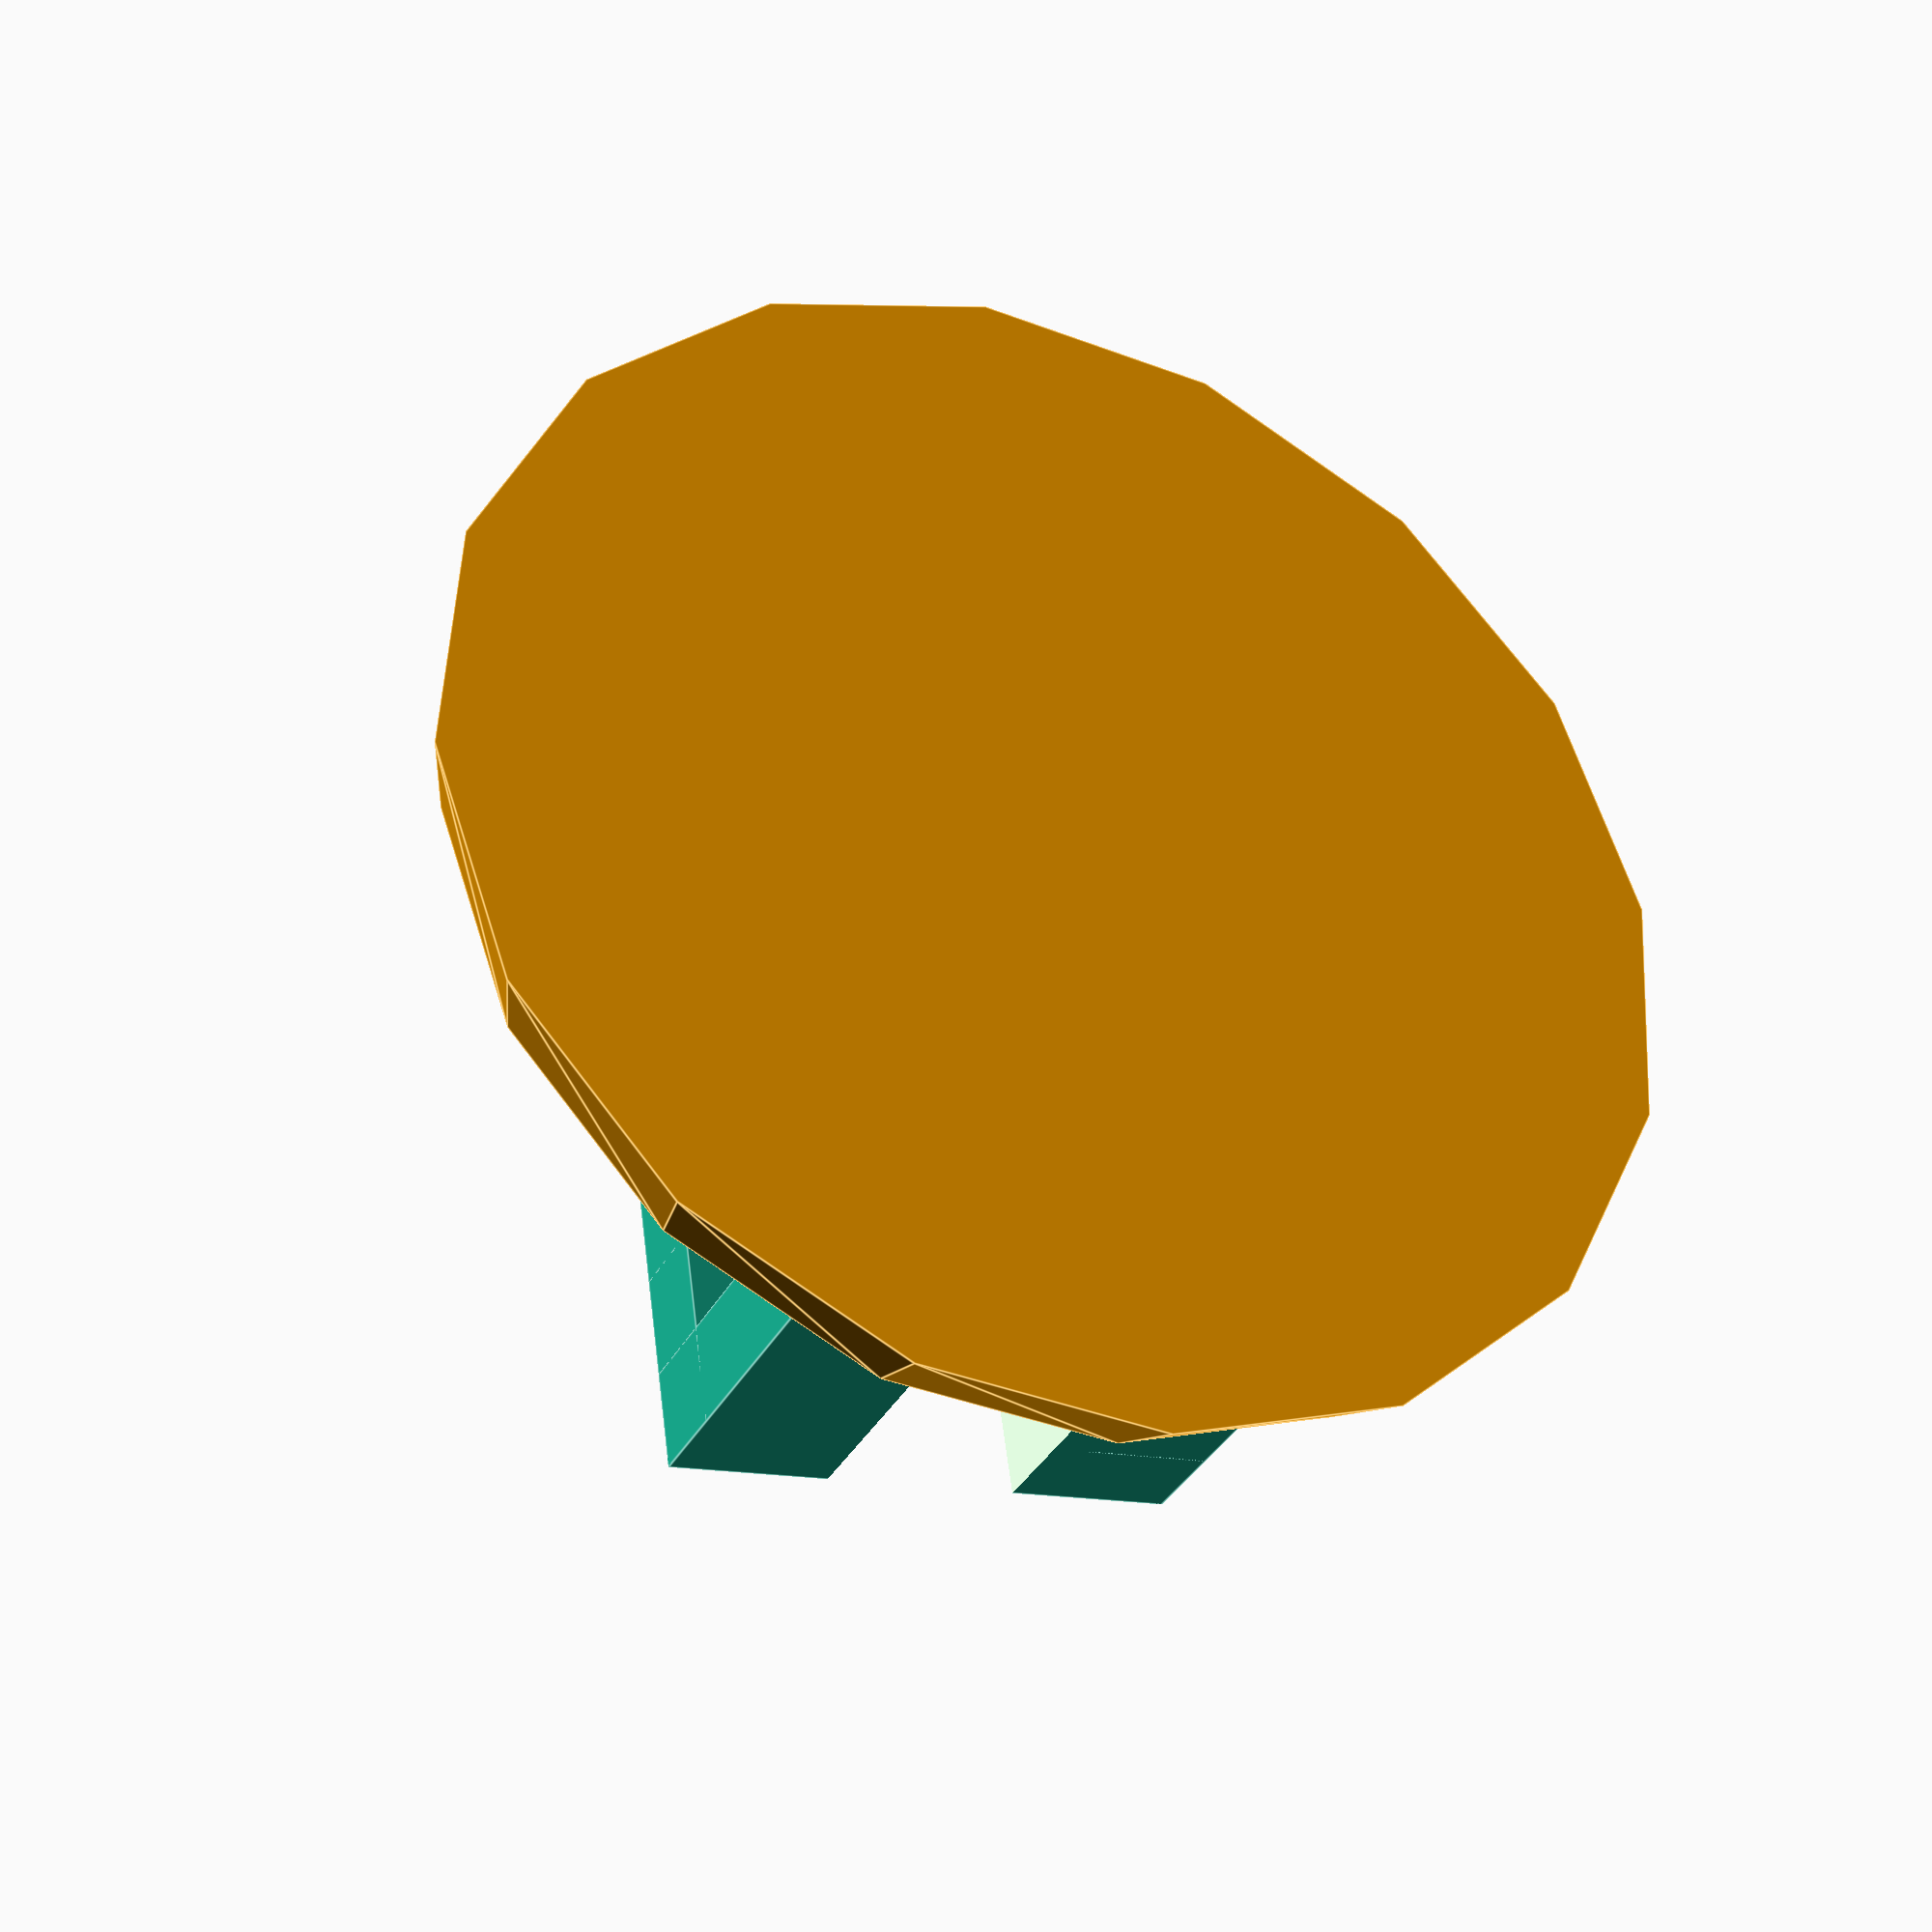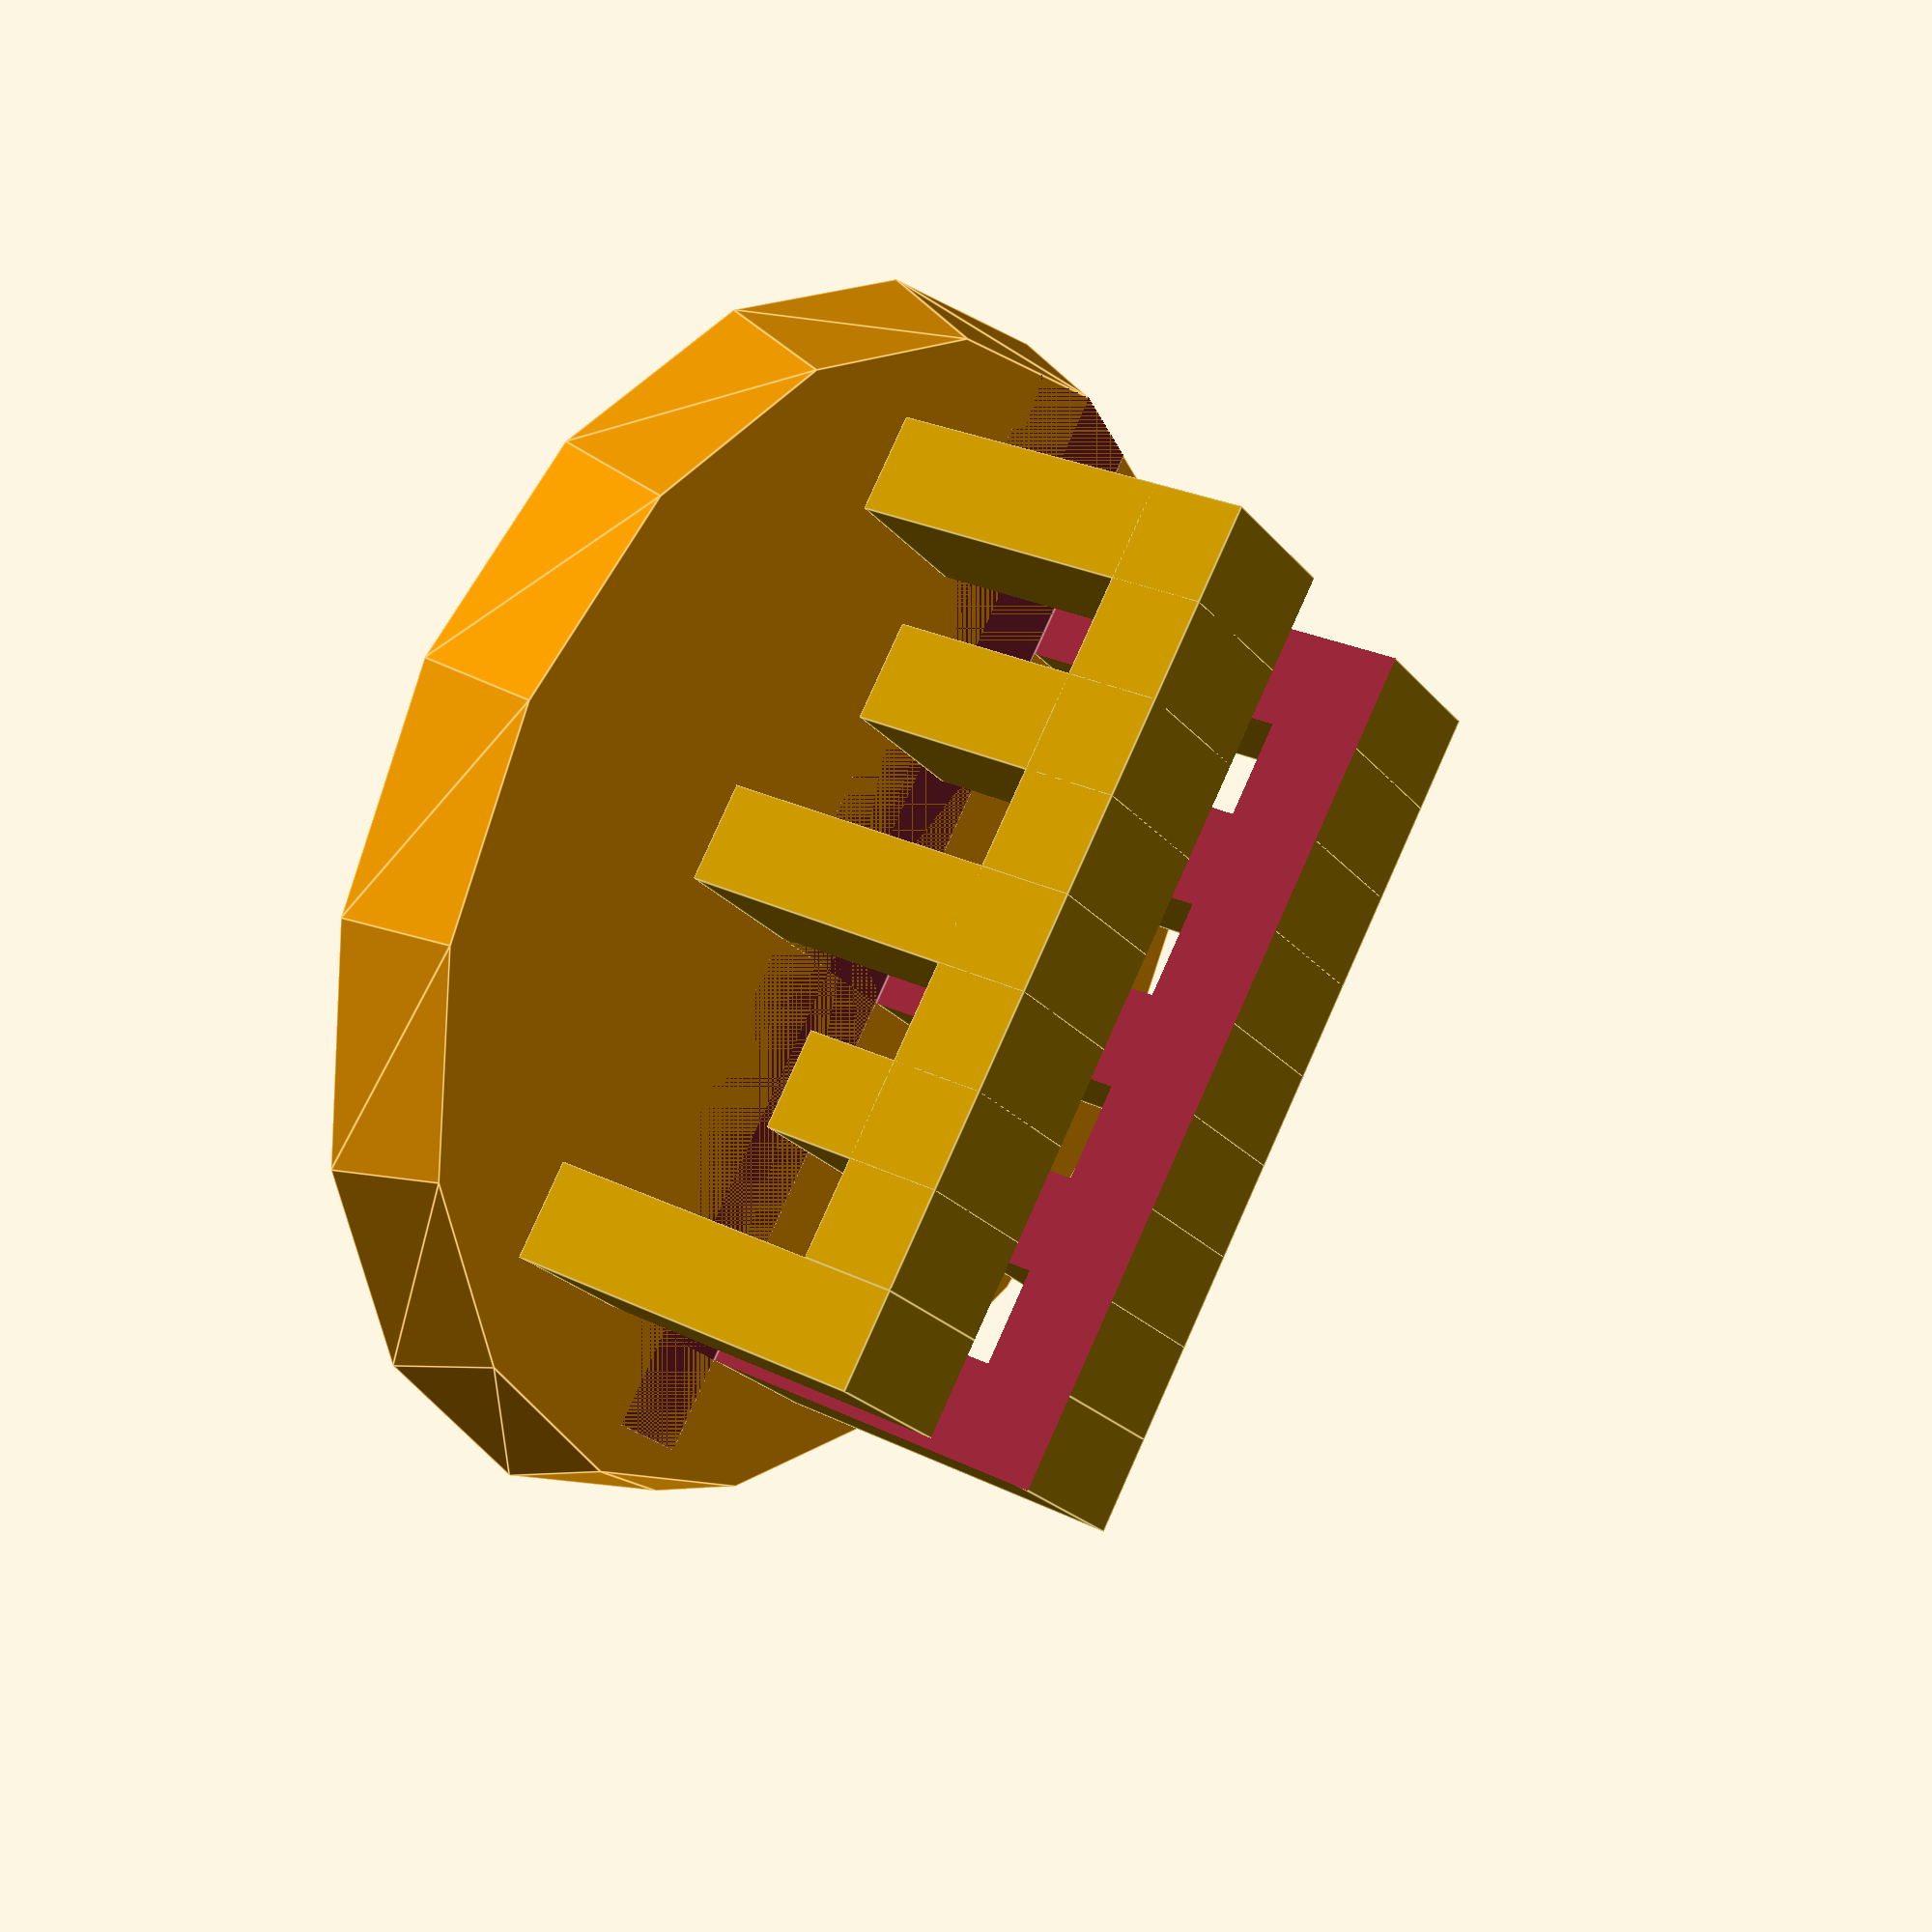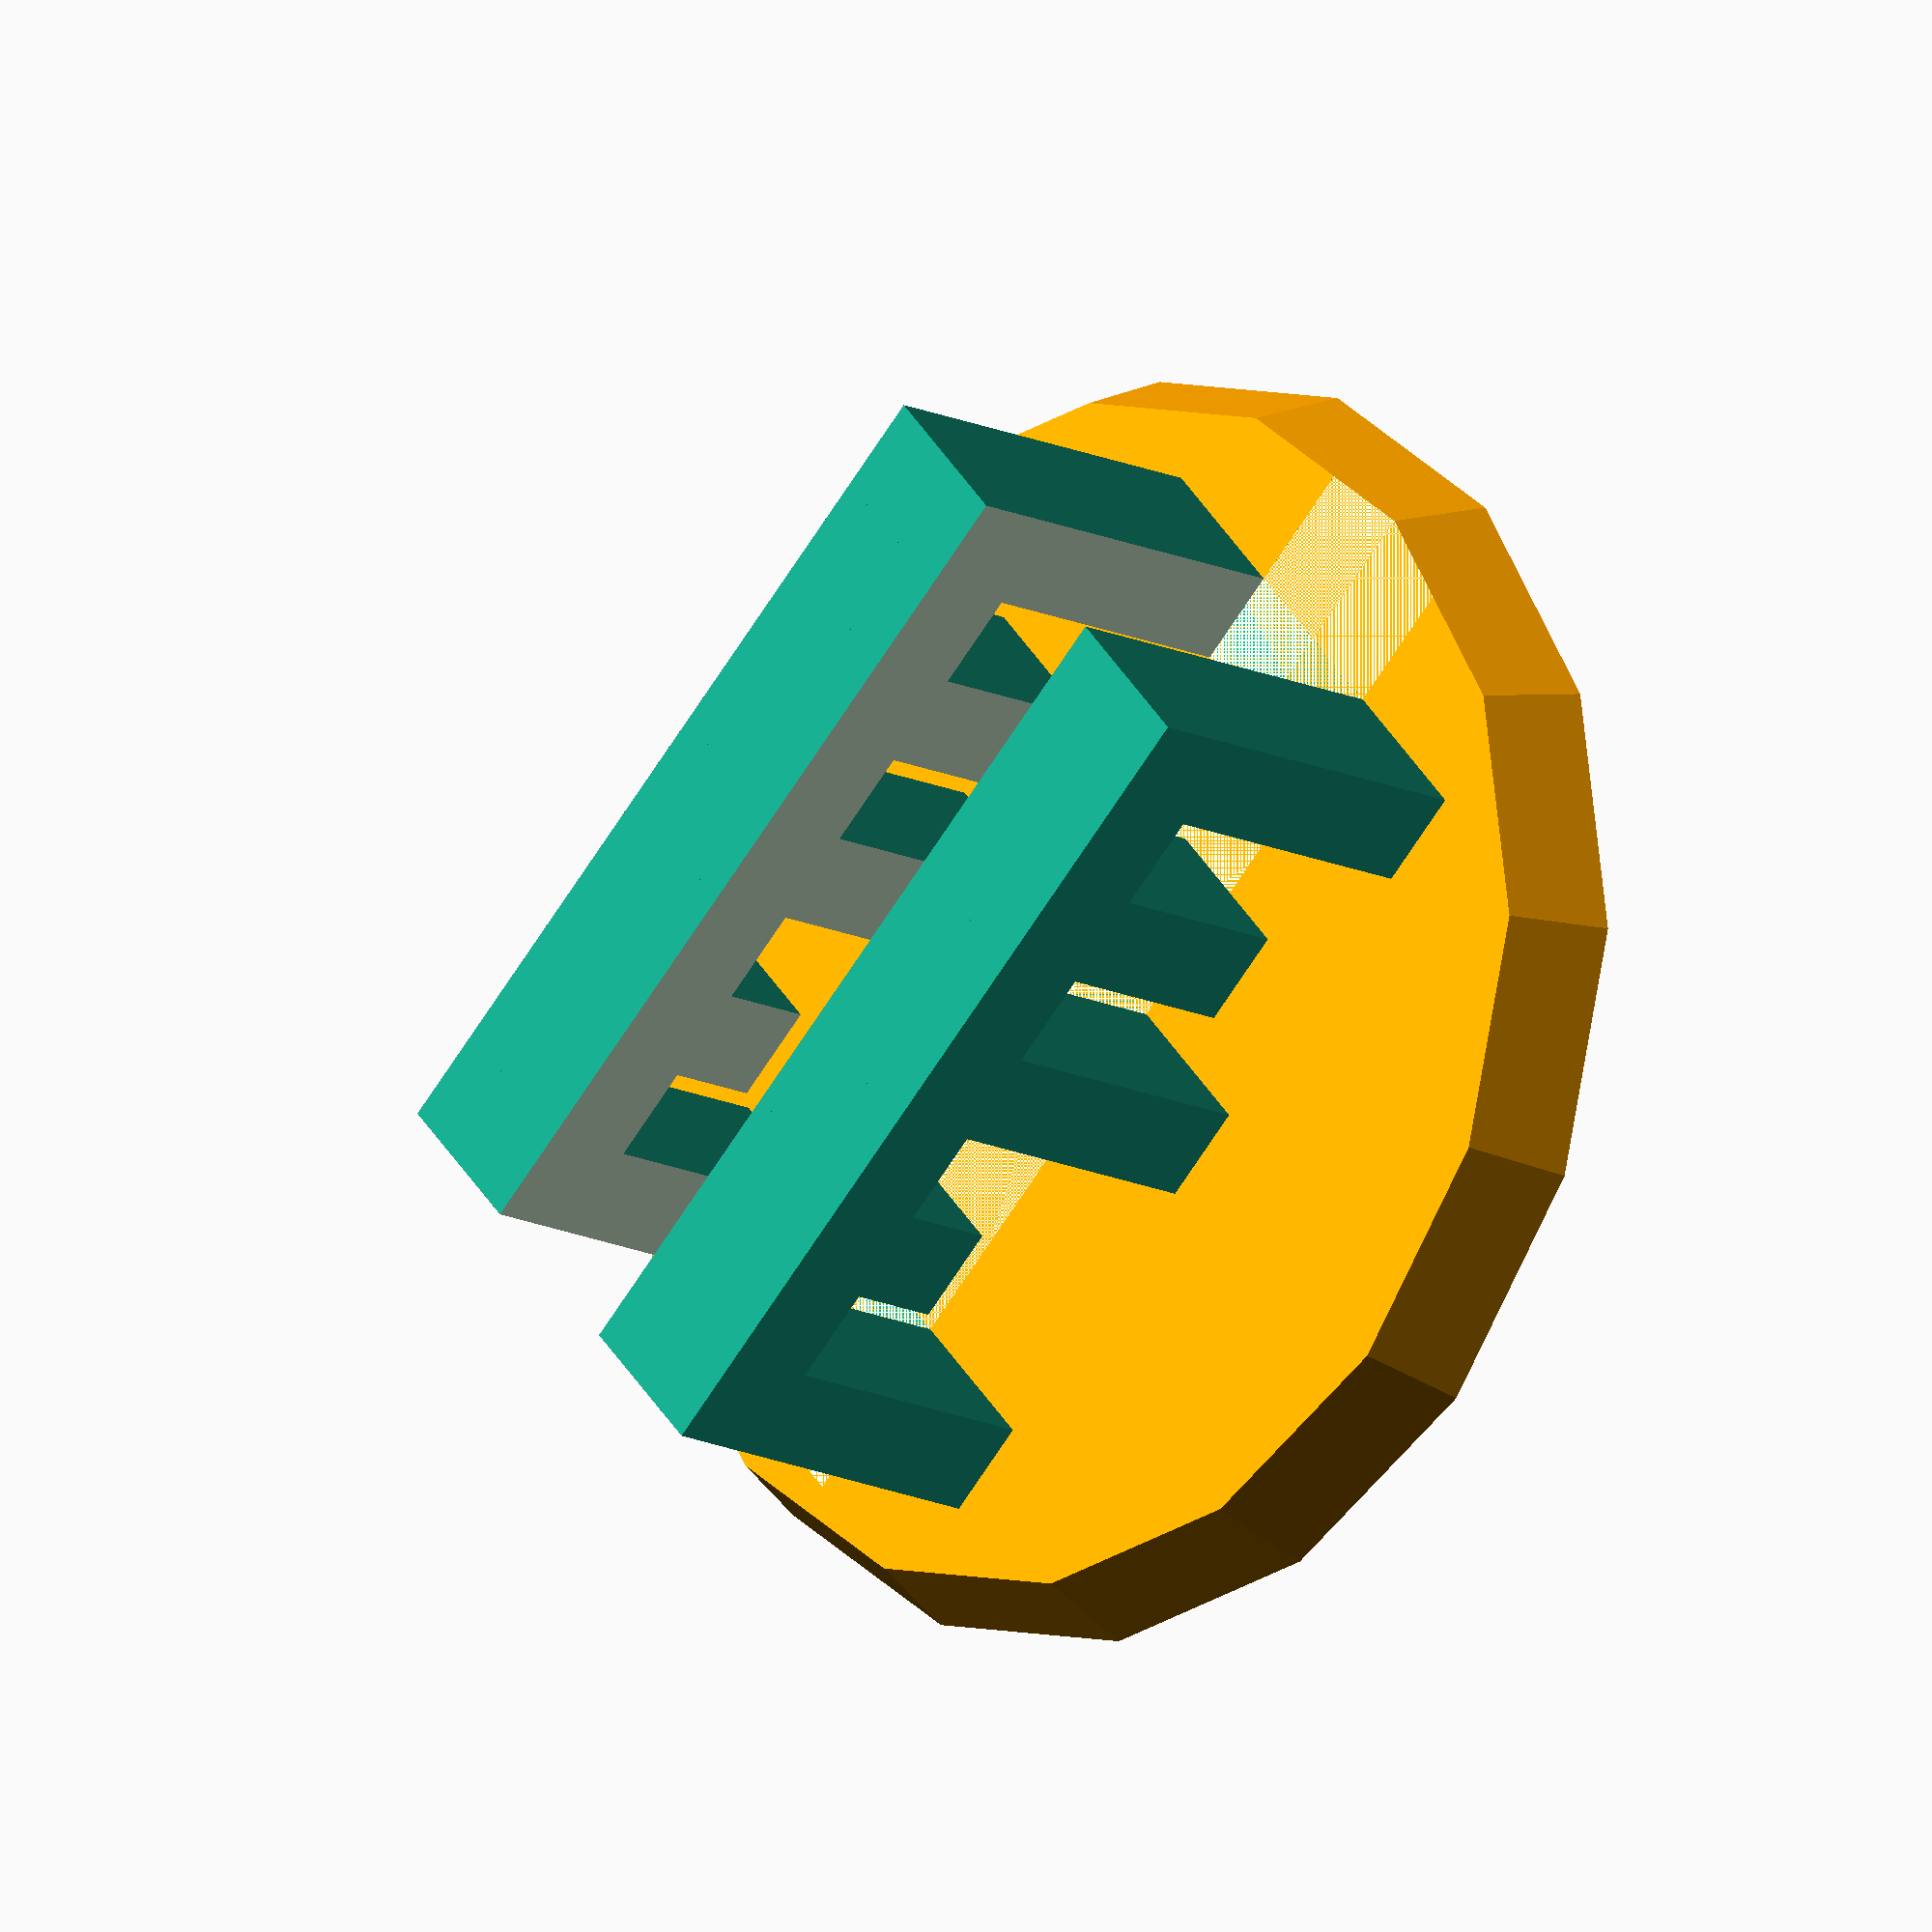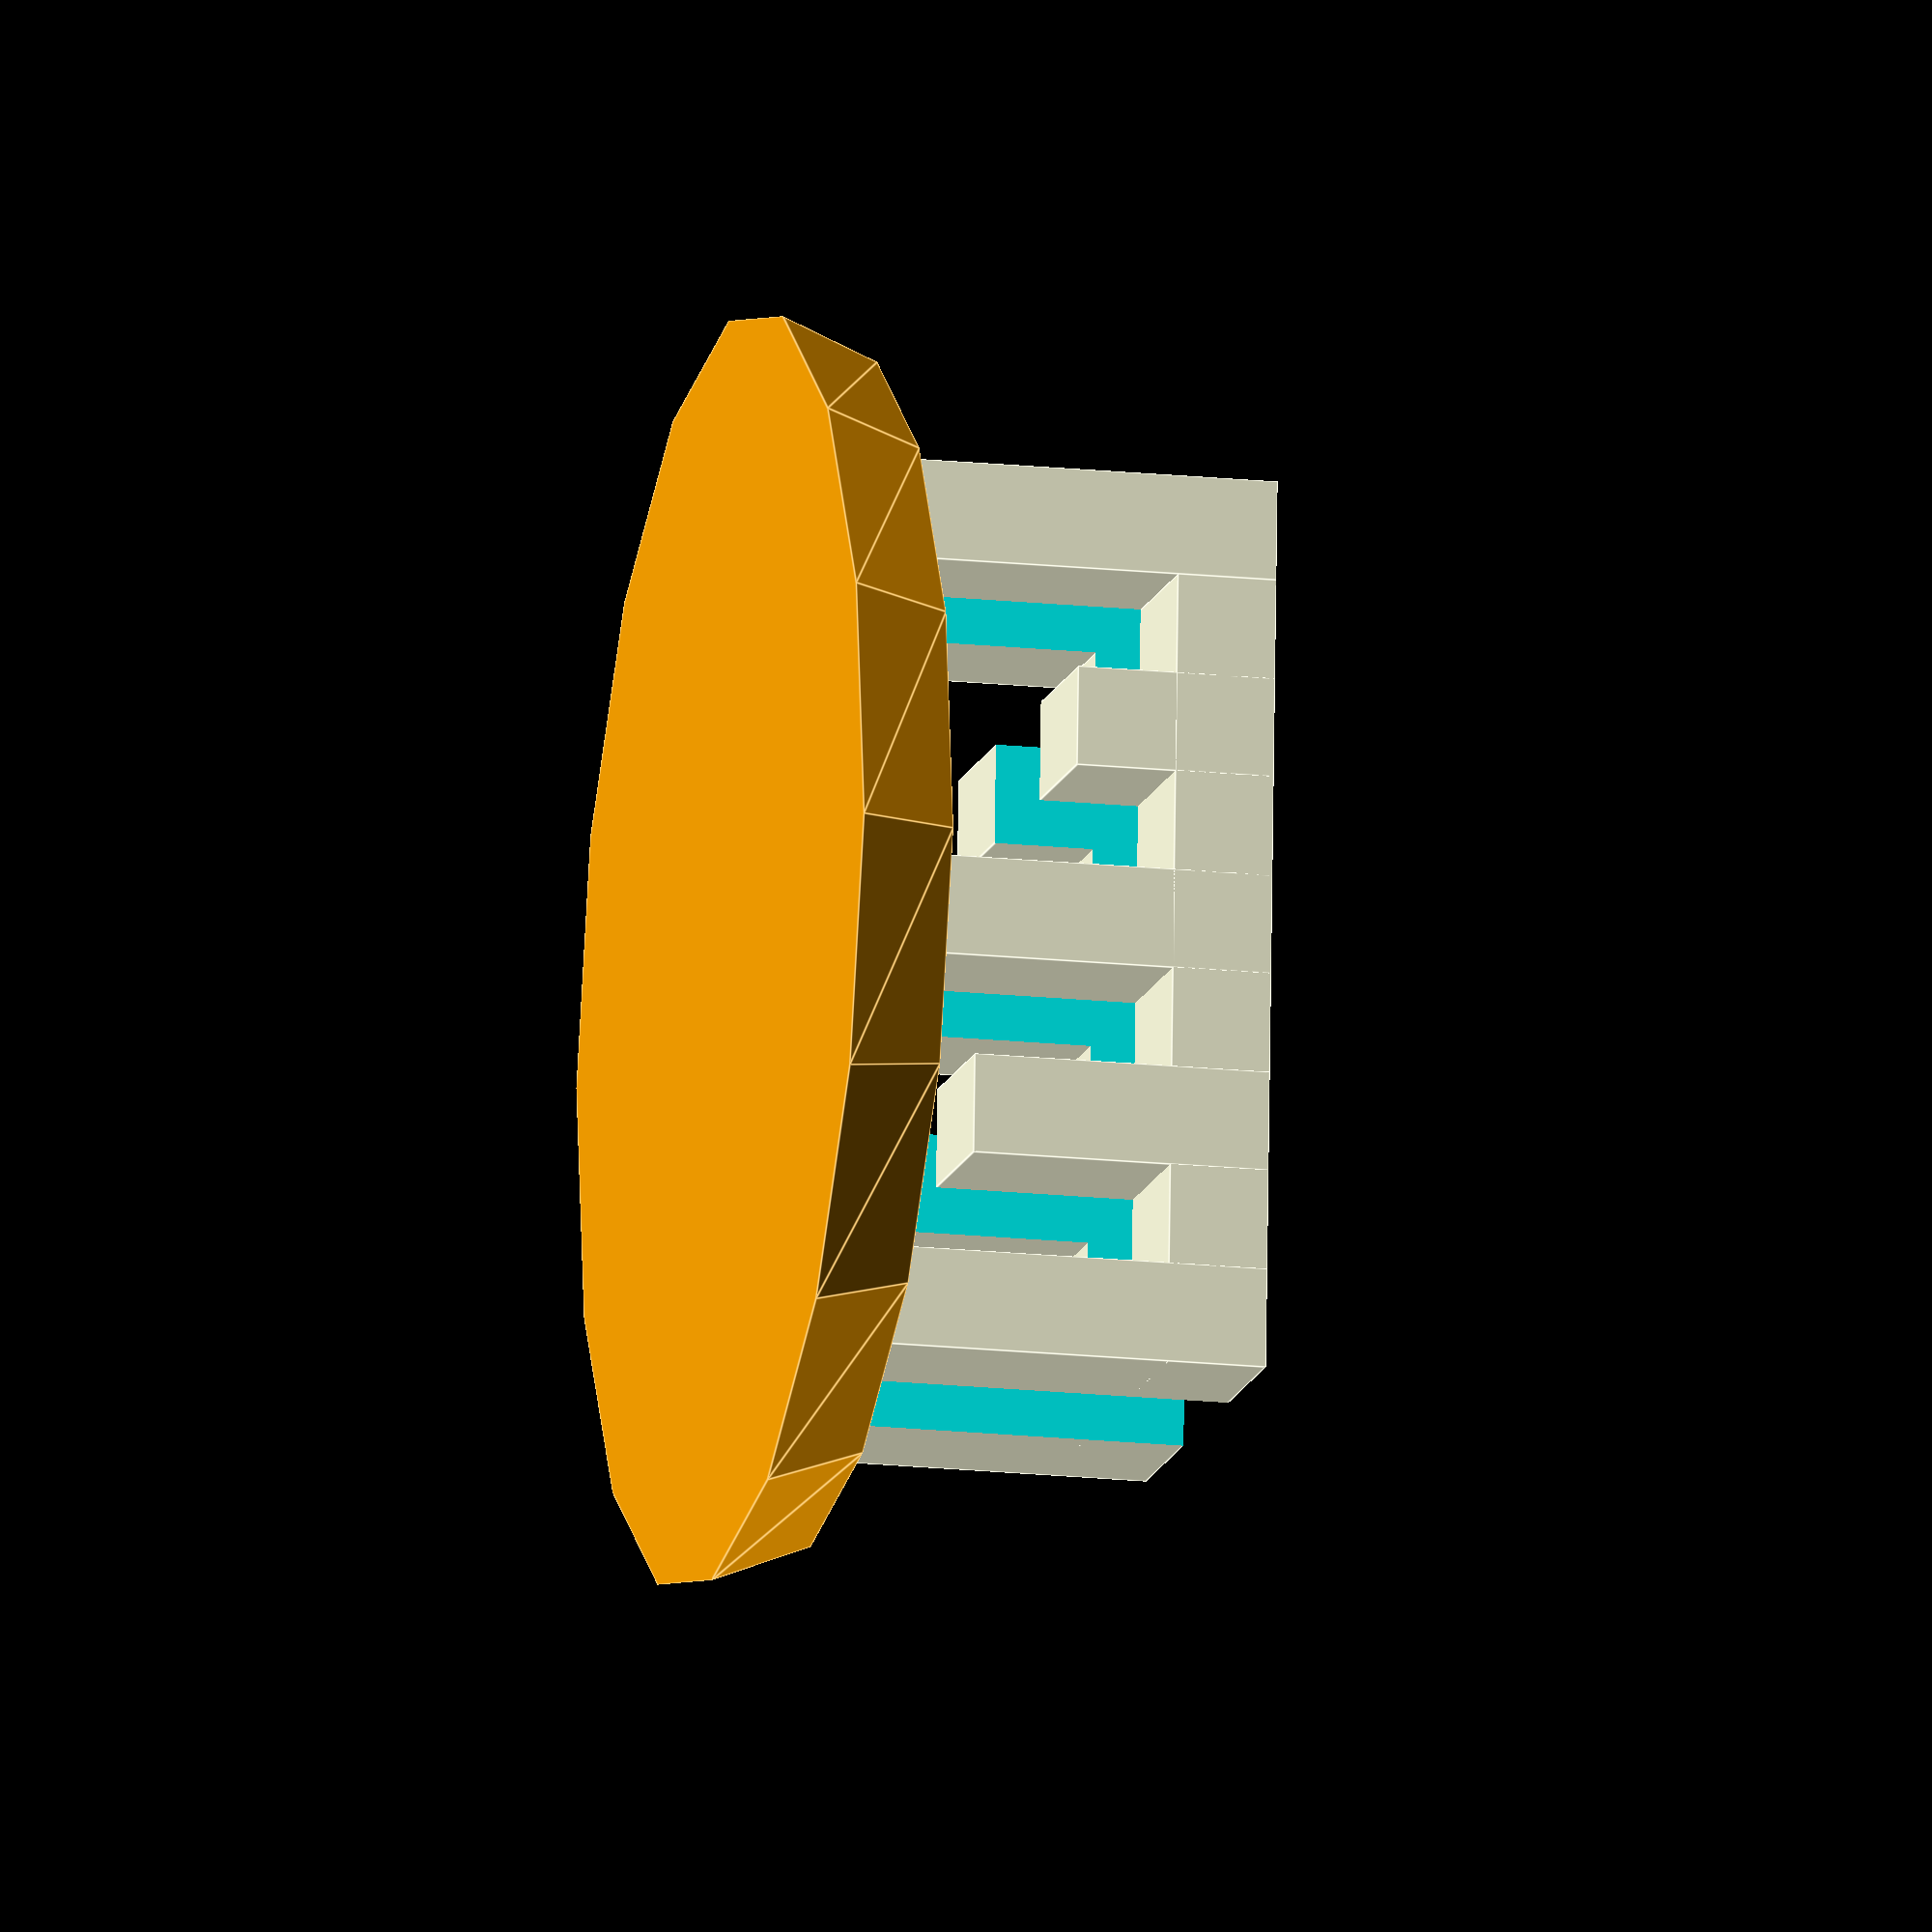
<openscad>
height = 30;
depth = 40;

width = height/4;

cdHole = 15;

//Base
color("orange")
    translate([height+(width/2),(height/2)+(width/1.5),-width])
        cylinder(width,height*1.6,height*1.5, $fn=16);

difference() {
    //Logo
    union() {
        translate([0, 0, height-width])
            cube([height*2,depth,width]);

        cube([width,depth,height]);

        translate([height, 0, 0])
            cube([width,depth,height]);

        translate([height*2, 0, 0])
            cube([width,depth,height]);

        translate([height*0.5, 0, width])
            cube([width,depth,height-width]);

        translate([height*1.5, 0, width*2])
            cube([width,depth,height-(2*width)]);
    }

    //hole
    translate([-height/2,(depth/2)-width,0])
        cube([height*3,cdHole,height*2]);
}
</openscad>
<views>
elev=34.4 azim=278.0 roll=156.0 proj=p view=edges
elev=334.0 azim=131.3 roll=308.1 proj=p view=edges
elev=14.4 azim=137.5 roll=43.4 proj=o view=wireframe
elev=196.0 azim=86.7 roll=282.9 proj=o view=edges
</views>
